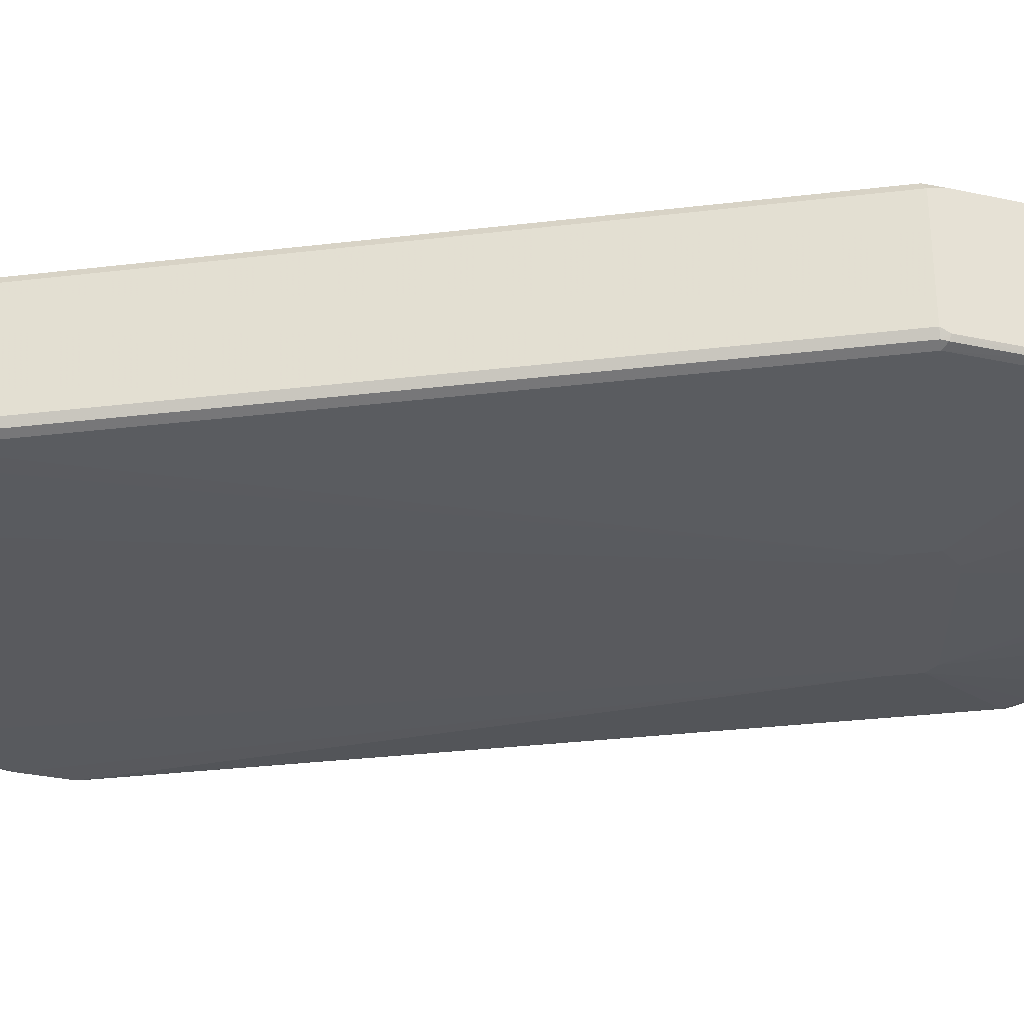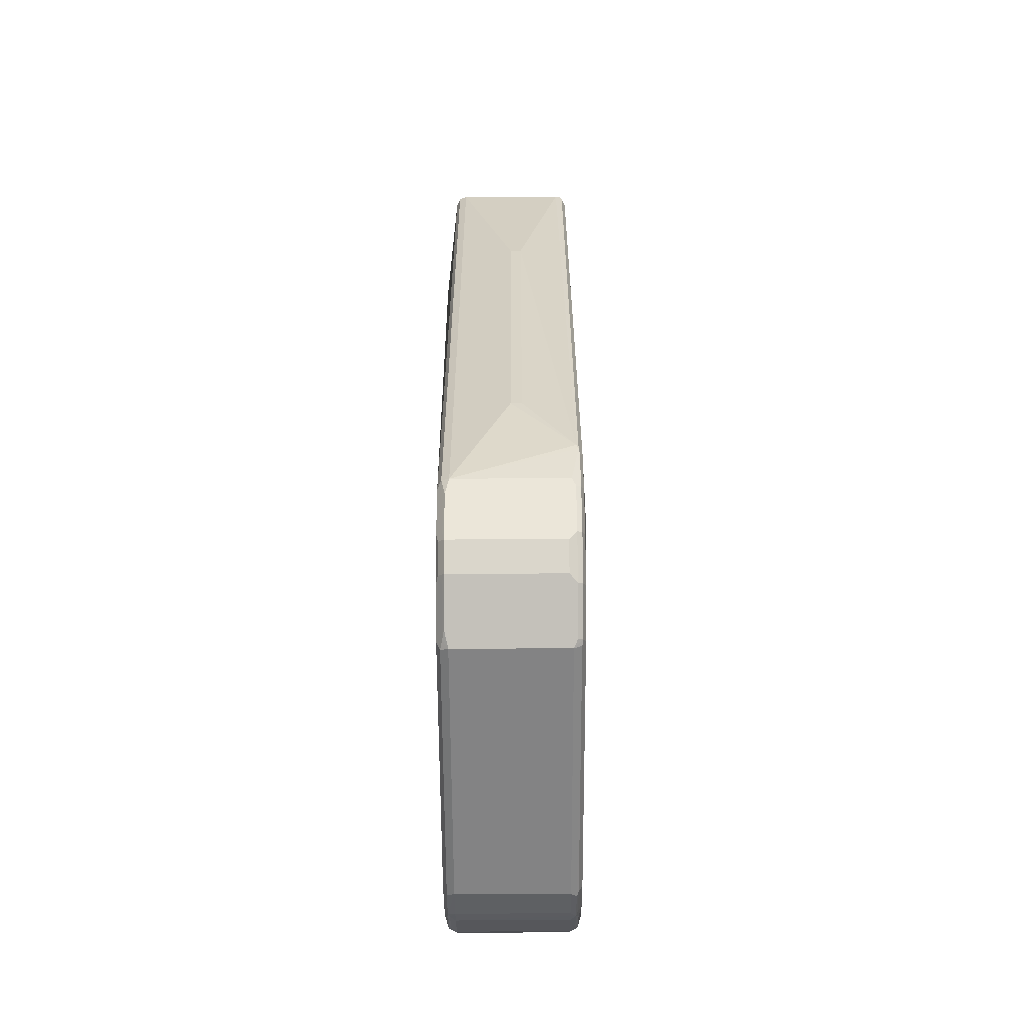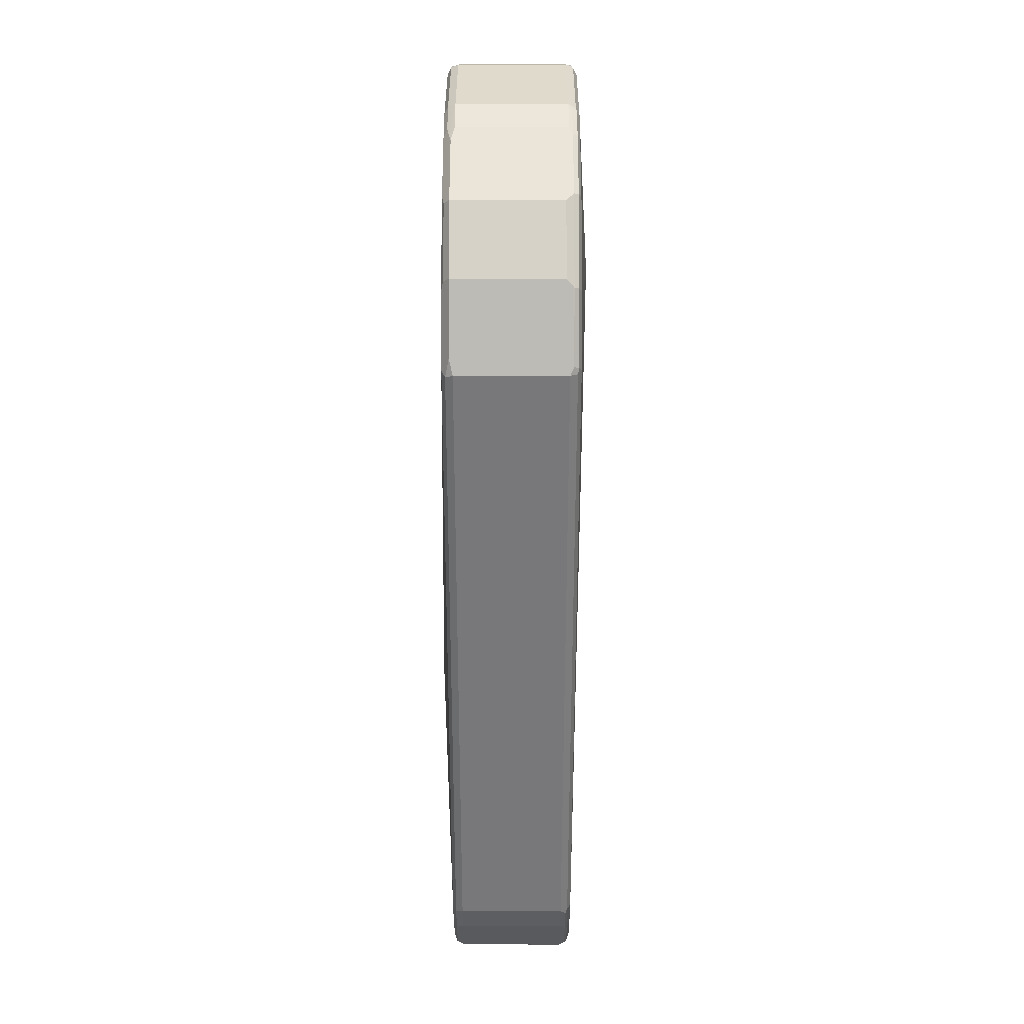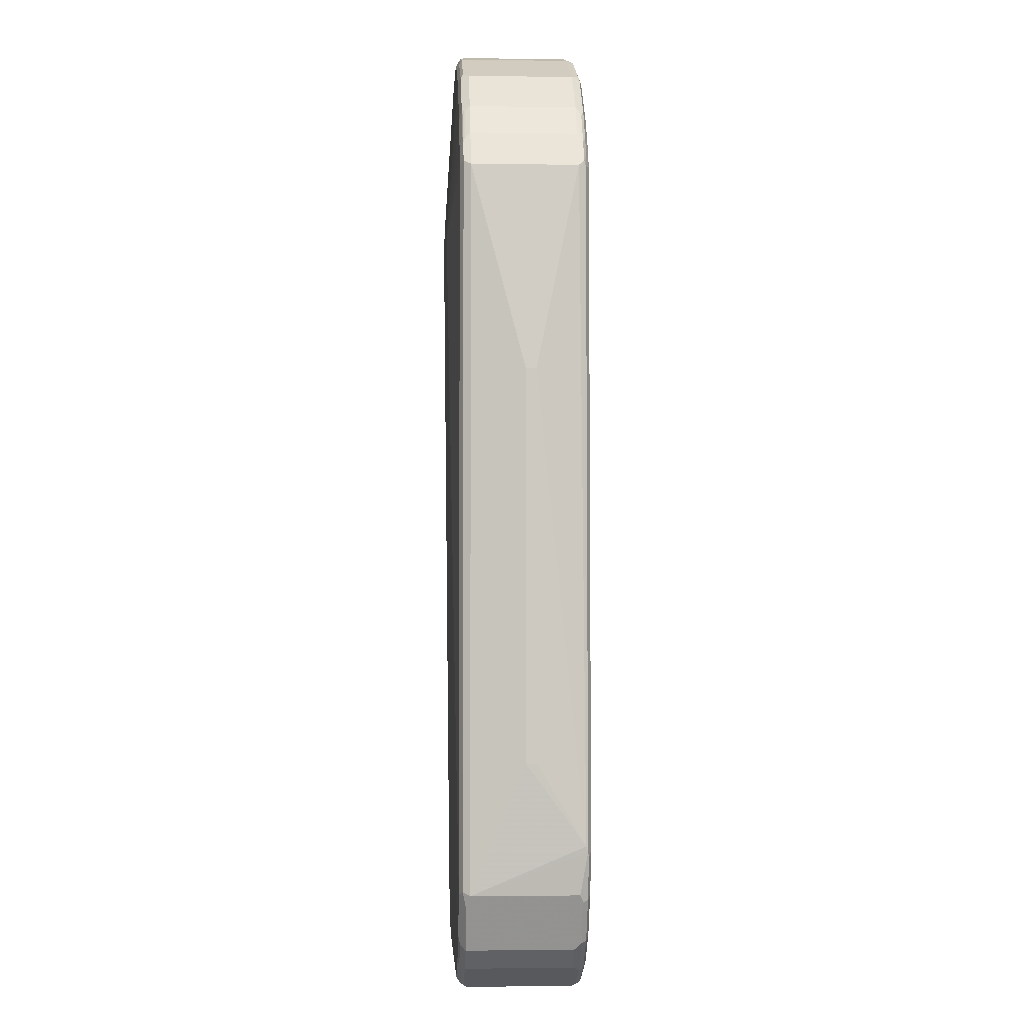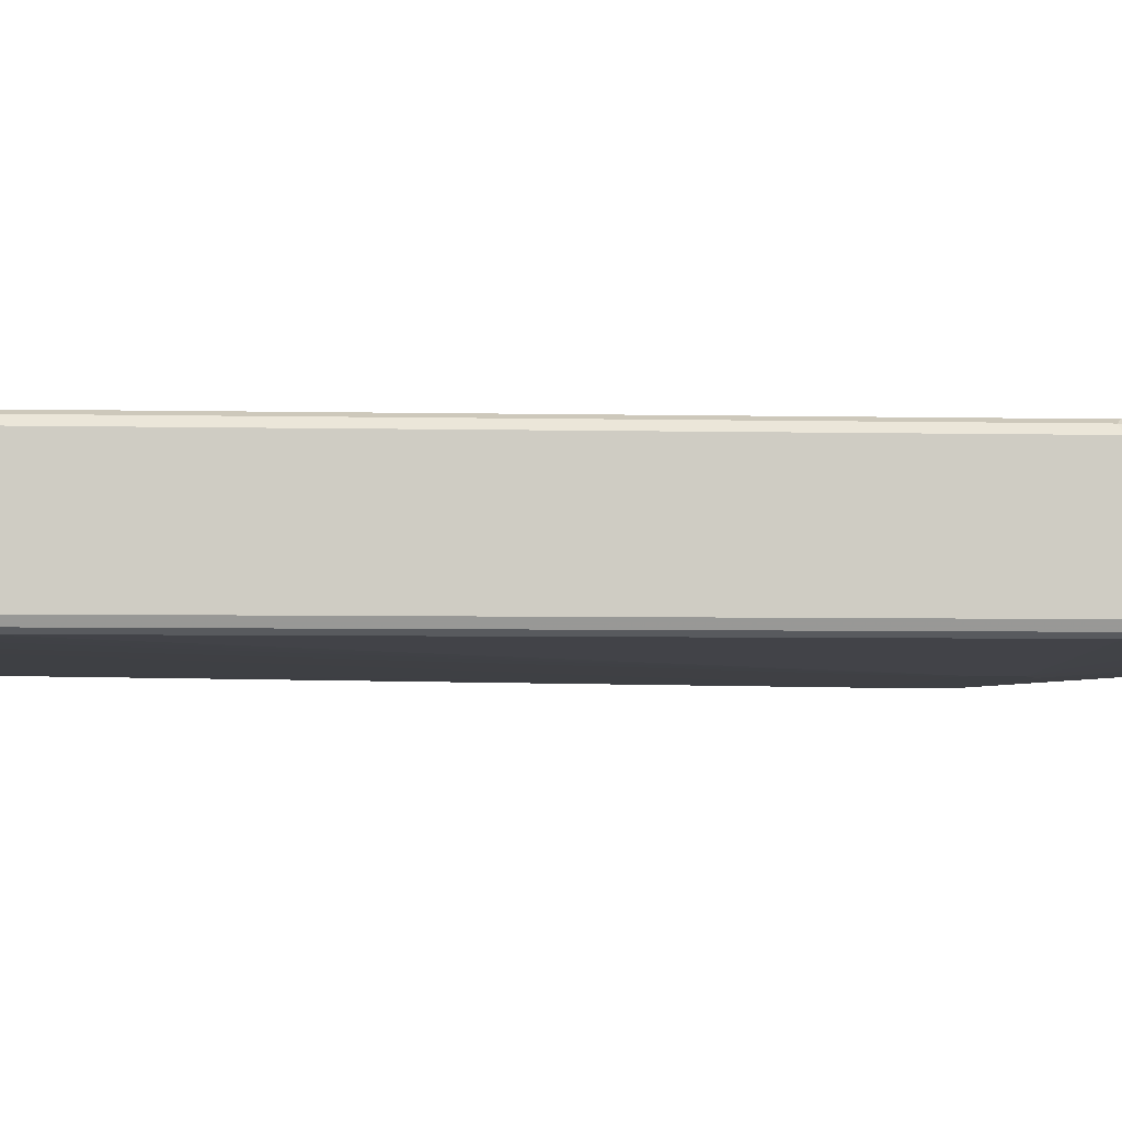
<metadata>
{"format":"obj","ext":"obj","renderer":"f3d","projection":"perspective","resolution":1024,"background":"white","views":[{"elev":-31.6,"azim":99.6,"up":"+Z"},{"elev":-61.1,"azim":-89.7,"up":"+Y"},{"elev":32.5,"azim":90.1,"up":"+Y"},{"elev":-2.9,"azim":-93.0,"up":"+Y"},{"elev":-4.8,"azim":86.1,"up":"+Z"}]}
</metadata>
<code>
v -0.4935 -0.4935 0
v -0.4729 -0.7402 -0.1028
v -0.4883 -0.6476 0.1131
v -0.4935 -0.4935 0.02054
v -0.4935 0.2467 0
v -0.4661 -0.7333 -0.1165
v -0.4592 -0.7676 -0.1096
v -0.4729 -0.7402 0.1028
v -0.4867 -0.658 0.1165
v -0.4729 0.6374 -0.1028
v -0.4661 0.6374 0.1165
v -0.4677 0.6476 0.1131
v -0.4729 0.6374 0.1028
v -0.4935 0.2467 0.02054
v -0.4524 -0.7402 -0.1234
v -0.4284 -0.7985 -0.1199
v -0.4215 -0.8328 -0.1131
v -0.4661 0.6443 -0.1165
v -0.4181 -0.8498 -0.1096
v -0.4661 -0.7539 0.1096
v -0.4661 -0.7402 0.1165
v -0.4626 -0.7506 0.1182
v -0.4832 -0.6681 0.1182
v -0.4729 -0.658 0.1234
v -0.4386 0.7059 -0.1028
v -0.4524 0.6374 0.1234
v -0.4549 0.658 0.1182
v -0.4472 0.6887 0.1131
v -0.4386 0.7059 0.1028
v -0.4112 -0.8224 -0.1234
v -0.4524 0.6374 -0.1234
v -0.2878 0.473 -0.1439
v -0.4078 -0.8396 -0.1199
v -0.4455 0.6854 -0.1165
v -0.4181 -0.8498 0.09595
v -0.3769 -0.8909 -0.1096
v -0.4249 -0.8361 0.1096
v -0.4215 -0.8328 0.1182
v -0.4524 -0.7402 0.1234
v -0.1644 -0.3083 0.1439
v -0.1644 -0.2878 0.1439
v -0.442 0.6939 -0.1131
v -0.3975 0.7676 -0.1028
v -0.401 0.7556 -0.1131
v -0.4318 0.6785 0.1234
v -0.4344 0.6991 0.1182
v -0.4061 0.7506 0.1131
v -0.3975 0.7676 0.1028
v -0.3701 -0.8635 -0.1234
v -0.2672 0.4522 -0.1439
v -0.4318 0.6785 -0.1234
v -0.2878 0.5346 -0.1439
v -0.3667 -0.8807 -0.1199
v -0.4043 0.747 -0.1165
v -0.4318 0.7017 -0.1182
v -0.3769 -0.8909 0.09595
v -0.3633 -0.8978 0.1096
v -0.3598 -0.8944 -0.1131
v -0.3358 -0.9115 -0.1096
v -0.2672 -0.9459 -0.1028
v -0.3633 -0.8978 -0.09595
v -0.3598 -0.8944 0.1182
v -0.3701 -0.8635 0.1234
v -0.4112 -0.8224 0.1234
v 0.1644 -0.3083 0.1439
v -0.3496 -0.8841 0.1234
v -0.2672 -0.9252 0.1234
v 0.1644 -0.2878 0.1439
v -0.1028 0.9252 0.1234
v -0.1644 0.9046 0.1234
v -0.2468 0.8635 0.1234
v -0.2878 0.843 0.1234
v -0.3701 0.7607 0.1234
v -0.3906 0.7402 0.1234
v -0.3564 0.8087 -0.1028
v -0.3701 0.7839 -0.1182
v -0.3906 0.7633 -0.1182
v -0.3932 0.7607 0.1182
v -0.3564 0.8087 0.1028
v -0.3496 -0.8841 -0.1234
v -0.2262 0.4522 -0.1439
v -0.2672 -0.9252 -0.1234
v -0.3906 0.7402 -0.1234
v -0.3701 0.7607 -0.1234
v -0.2672 0.5552 -0.1439
v -0.2844 -0.9218 -0.1199
v -0.2672 -0.9459 0.1028
v -0.281 -0.9389 0.1096
v -0.2776 -0.9355 0.1182
v -0.2776 -0.9355 -0.1131
v -0.2947 -0.932 -0.1096
v -0.2604 -0.9389 -0.1165
v 0.2468 -0.9459 -0.1028
v 0.2468 -0.9252 0.1234
v 0.3084 -0.9046 0.1234
v 0.3701 -0.8635 0.1234
v 0.4112 -0.8224 0.1234
v 0.4524 -0.7402 0.1234
v 0.4729 -0.6785 0.1234
v 0.4729 0.5963 0.1234
v 0.4112 0.7196 0.1234
v 0.3701 0.7607 0.1234
v 0.2878 0.843 0.1234
v 0.2468 0.8635 0.1234
v 0.1644 0.9046 0.1234
v 0.1028 0.9252 0.1234
v -0.1097 0.9389 0.1165
v -0.1713 0.9183 0.1165
v -0.2125 0.8978 0.1165
v -0.2947 0.8567 0.1165
v -0.311 0.843 0.1182
v -0.3153 0.8498 -0.1028
v -0.3084 0.8456 -0.1182
v -0.3153 0.8498 0.1028
v 0.02048 0.4935 -0.1439
v 0.2468 -0.9252 -0.1234
v -0.2878 0.843 -0.1234
v -0.02048 0.5963 -0.1439
v -0.2468 0.8635 -0.1234
v -0.1644 0.9046 -0.1234
v -0.1028 0.9252 -0.1234
v 0.2468 -0.9459 0.1028
v 0.257 -0.9407 0.1131
v -0.2672 -0.9389 0.1165
v 0.2468 -0.9389 0.1165
v 0.2535 -0.9389 -0.1165
v 0.3153 -0.9183 -0.1165
v 0.3084 -0.9252 -0.1028
v 0.3084 -0.9183 0.1165
v 0.329 -0.9072 0.1182
v 0.3906 -0.8661 0.1182
v 0.4112 -0.8456 0.1182
v 0.4249 -0.8293 0.1165
v 0.4661 -0.747 0.1165
v 0.4867 -0.6854 0.1165
v 0.4867 0.5894 0.1165
v 0.4078 0.7368 0.1199
v 0.305 0.8396 0.1199
v 0.1816 0.9013 0.1199
v 0.1576 0.9183 0.1165
v 0.09594 0.9389 0.1165
v -0.1028 0.9459 0.1028
v -0.1644 0.9252 0.1028
v -0.1799 0.915 0.1131
v -0.3033 0.8533 0.1131
v -0.2982 0.8585 -0.1131
v -0.2262 0.8867 -0.1182
v -0.2468 0.8841 0.1028
v 0.04106 0.5141 -0.1439
v 0.3701 -0.8635 -0.1234
v 0.3084 -0.9046 -0.1234
v 0 0.5963 -0.1439
v -0.185 0.9072 -0.1182
v -0.1644 0.9183 -0.1165
v 0.1028 0.9252 -0.1234
v -0.1028 0.9389 -0.1165
v 0.113 0.9355 -0.1182
v 0.3084 -0.9252 0.1028
v 0.3186 -0.9202 0.1131
v 0.3315 -0.9046 -0.1182
v 0.3932 -0.8635 -0.1182
v 0.3769 -0.8772 -0.1165
v 0.3239 -0.915 -0.1131
v 0.3358 -0.9115 -0.1028
v 0.3804 -0.8791 0.1131
v 0.3975 -0.8704 0.1028
v 0.4181 -0.8498 0.1028
v 0.4215 -0.838 0.1131
v 0.4729 -0.7402 0.1028
v 0.4935 -0.6785 0.1028
v 0.4935 0.5963 0.1028
v 0.4798 0.6237 0.1096
v 0.4215 0.73 0.1131
v 0.4181 0.747 0.1096
v 0.3564 0.8087 0.1096
v 0.3153 0.8498 0.1096
v 0.2982 0.8533 0.1131
v 0.1748 0.915 0.1131
v 0.113 0.9355 0.1131
v 0.1028 0.9459 0.1028
v -0.1028 0.9459 -0.1028
v -0.1644 0.9252 -0.1028
v -0.1748 0.9202 -0.1131
v 0.04106 0.5757 -0.1439
v 0.4729 -0.6785 -0.1234
v 0.4524 -0.7402 -0.1234
v 0.4112 -0.8224 -0.1234
v 0.4138 -0.843 -0.1182
v 0.1644 0.9046 -0.1234
v 0.2468 0.8635 -0.1234
v 0.1748 0.915 -0.1182
v -0.113 0.9407 -0.1131
v 0.1028 0.9389 -0.1165
v 0.1028 0.9459 -0.1028
v 0.1165 0.9389 -0.1096
v 0.3358 -0.9115 0.1028
v 0.3975 -0.8704 -0.1028
v 0.3855 -0.8739 -0.1131
v 0.4181 -0.8498 -0.1028
v 0.4267 -0.8328 -0.1131
v 0.4729 -0.7402 -0.1028
v 0.4472 -0.7917 -0.1131
v 0.4935 -0.6785 -0.1028
v 0.4935 0.5963 -0.1028
v 0.4181 0.747 -0.09595
v 0.3564 0.8087 -0.09595
v 0.3153 0.8498 -0.09595
v 0.2468 0.8841 0.1028
v 0.233 0.8909 0.1096
v 0.1919 0.9115 0.1096
v 0.1644 0.9252 0.1028
v 0.4729 0.5963 -0.1234
v 0.2878 0.843 -0.1234
v 0.3701 0.7607 -0.1234
v 0.4112 0.7196 -0.1234
v 0.4867 -0.6785 -0.1165
v 0.4661 -0.7402 -0.1165
v 0.4549 -0.7607 -0.1182
v 0.4344 -0.8018 -0.1182
v 0.2982 0.8533 -0.1182
v 0.1782 0.9183 -0.1096
v 0.2193 0.8978 -0.1096
v 0.1644 0.9252 -0.1028
v 0.4677 -0.7506 -0.1131
v 0.4883 -0.6887 -0.1131
v 0.4867 0.5963 -0.1165
v 0.4867 0.61 -0.1096
v 0.4249 0.7333 -0.1096
v 0.3633 0.795 -0.1096
v 0.3015 0.8567 -0.1096
v 0.2468 0.8841 -0.1028
v 0.4215 0.73 -0.1182
v 0.4832 0.6065 -0.1182
f 1 2 3
f 1 3 4
f 1 4 14
f 1 14 5
f 1 5 10
f 1 10 2
f 2 6 7
f 2 7 19
f 2 19 35
f 2 35 37
f 2 37 20
f 2 20 8
f 2 8 9
f 2 9 3
f 2 10 18
f 2 18 6
f 3 9 11
f 3 11 12
f 3 12 13
f 3 13 14
f 3 14 4
f 5 14 13
f 5 13 10
f 6 15 16
f 6 16 17
f 6 17 7
f 6 18 31
f 6 31 15
f 7 17 19
f 8 20 21
f 8 21 9
f 9 21 22
f 9 22 23
f 9 23 24
f 9 24 26
f 9 26 11
f 10 13 29
f 10 29 25
f 10 25 34
f 10 34 18
f 11 26 27
f 11 27 12
f 12 27 46
f 12 46 28
f 12 28 13
f 13 28 29
f 15 30 33
f 15 33 16
f 15 31 52
f 15 52 32
f 15 32 30
f 16 33 17
f 17 33 19
f 18 34 51
f 18 51 31
f 19 33 53
f 19 53 36
f 19 36 56
f 19 56 35
f 20 22 21
f 20 37 38
f 20 38 22
f 22 39 24
f 22 24 23
f 22 38 39
f 24 39 40
f 24 40 41
f 24 41 26
f 25 42 34
f 25 29 48
f 25 48 43
f 25 43 44
f 25 44 42
f 26 45 46
f 26 46 27
f 26 41 45
f 28 46 47
f 28 47 29
f 29 47 48
f 30 49 33
f 30 32 50
f 30 50 49
f 31 51 52
f 32 52 85
f 32 85 118
f 32 118 152
f 32 152 184
f 32 184 149
f 32 149 115
f 32 115 81
f 32 81 50
f 33 49 80
f 33 80 53
f 34 42 44
f 34 44 54
f 34 54 77
f 34 77 55
f 34 55 51
f 35 56 57
f 35 57 37
f 36 58 59
f 36 59 60
f 36 60 61
f 36 61 57
f 36 57 56
f 36 53 58
f 37 57 38
f 38 57 62
f 38 62 66
f 38 66 63
f 38 63 64
f 38 64 39
f 39 64 40
f 40 65 68
f 40 68 41
f 40 64 63
f 40 63 66
f 40 66 67
f 40 67 94
f 40 94 65
f 41 68 106
f 41 106 69
f 41 69 70
f 41 70 71
f 41 71 72
f 41 72 73
f 41 73 74
f 41 74 45
f 43 48 79
f 43 79 75
f 43 75 76
f 43 76 77
f 43 77 44
f 44 77 54
f 45 74 78
f 45 78 46
f 46 78 47
f 47 78 48
f 48 78 79
f 49 50 80
f 50 81 116
f 50 116 82
f 50 82 80
f 51 55 77
f 51 77 83
f 51 83 52
f 52 83 84
f 52 84 117
f 52 117 85
f 53 80 86
f 53 86 90
f 53 90 58
f 57 61 60
f 57 60 87
f 57 87 88
f 57 88 89
f 57 89 62
f 58 90 59
f 59 90 91
f 59 91 60
f 60 90 92
f 60 92 126
f 60 126 93
f 60 93 122
f 60 122 87
f 60 91 90
f 62 89 66
f 65 94 95
f 65 95 96
f 65 96 97
f 65 97 98
f 65 98 99
f 65 99 100
f 65 100 68
f 66 89 67
f 67 89 94
f 68 100 101
f 68 101 102
f 68 102 103
f 68 103 104
f 68 104 105
f 68 105 106
f 69 106 141
f 69 141 107
f 69 107 108
f 69 108 70
f 70 108 109
f 70 109 71
f 71 109 110
f 71 110 72
f 72 111 73
f 72 110 111
f 73 78 74
f 73 111 78
f 75 79 114
f 75 114 112
f 75 112 113
f 75 113 76
f 76 84 83
f 76 83 77
f 76 113 117
f 76 117 84
f 78 111 79
f 79 111 114
f 80 82 86
f 81 115 116
f 82 116 126
f 82 126 92
f 82 92 90
f 82 90 86
f 85 117 119
f 85 119 120
f 85 120 121
f 85 121 118
f 87 122 123
f 87 123 124
f 87 124 89
f 87 89 88
f 89 124 125
f 89 125 94
f 93 126 127
f 93 127 128
f 93 128 158
f 93 158 122
f 94 125 129
f 94 129 95
f 95 129 130
f 95 130 96
f 96 131 132
f 96 132 97
f 96 130 131
f 97 132 133
f 97 133 134
f 97 134 98
f 98 134 135
f 98 135 99
f 99 135 136
f 99 136 100
f 100 136 173
f 100 173 137
f 100 137 101
f 101 137 102
f 102 137 138
f 102 138 103
f 103 138 104
f 104 139 105
f 104 138 139
f 105 140 141
f 105 141 106
f 105 139 178
f 105 178 140
f 107 141 180
f 107 180 142
f 107 142 108
f 108 143 144
f 108 144 109
f 108 142 143
f 109 145 110
f 109 144 145
f 110 145 111
f 111 145 114
f 112 114 146
f 112 146 113
f 113 146 147
f 113 147 119
f 113 119 117
f 114 145 148
f 114 148 146
f 115 149 150
f 115 150 151
f 115 151 116
f 116 151 127
f 116 127 126
f 118 121 155
f 118 155 152
f 119 147 153
f 119 153 120
f 120 153 154
f 120 154 156
f 120 156 121
f 121 156 157
f 121 157 155
f 122 158 159
f 122 159 123
f 123 125 124
f 123 159 129
f 123 129 125
f 127 151 160
f 127 160 161
f 127 161 162
f 127 162 198
f 127 198 163
f 127 163 128
f 128 163 164
f 128 164 159
f 128 159 158
f 129 159 130
f 130 159 165
f 130 165 131
f 131 165 166
f 131 166 167
f 131 167 132
f 132 167 168
f 132 168 133
f 133 168 134
f 134 169 170
f 134 170 135
f 134 168 169
f 135 170 171
f 135 171 136
f 136 171 172
f 136 172 173
f 137 173 174
f 137 174 175
f 137 175 138
f 138 175 176
f 138 176 177
f 138 177 178
f 138 178 139
f 140 178 141
f 141 179 180
f 141 178 179
f 142 180 194
f 142 194 181
f 142 181 182
f 142 182 143
f 143 182 183
f 143 183 148
f 143 148 144
f 144 148 145
f 146 148 183
f 146 183 147
f 147 183 153
f 149 184 212
f 149 212 185
f 149 185 186
f 149 186 187
f 149 187 150
f 150 187 188
f 150 188 161
f 150 161 160
f 150 160 151
f 152 155 189
f 152 189 190
f 152 190 213
f 152 213 184
f 153 183 154
f 154 183 156
f 155 191 189
f 155 157 191
f 156 192 193
f 156 193 157
f 156 183 192
f 157 193 194
f 157 194 195
f 157 195 191
f 159 164 196
f 159 196 165
f 161 197 198
f 161 198 162
f 161 188 199
f 161 199 197
f 163 198 197
f 163 197 164
f 164 197 166
f 164 166 196
f 165 196 166
f 166 197 199
f 166 199 167
f 167 199 200
f 167 200 202
f 167 202 169
f 167 169 168
f 169 201 203
f 169 203 170
f 169 202 201
f 170 203 204
f 170 204 171
f 171 204 227
f 171 227 228
f 171 228 205
f 171 205 174
f 171 174 172
f 172 174 173
f 174 205 206
f 174 206 175
f 175 206 207
f 175 207 176
f 176 207 231
f 176 231 208
f 176 208 209
f 176 209 177
f 177 209 178
f 178 210 211
f 178 211 180
f 178 180 179
f 178 209 210
f 180 211 223
f 180 223 194
f 181 192 183
f 181 183 182
f 181 194 192
f 184 213 214
f 184 214 215
f 184 215 212
f 185 216 217
f 185 217 186
f 185 212 226
f 185 226 216
f 186 217 218
f 186 218 219
f 186 219 188
f 186 188 187
f 188 200 199
f 188 219 202
f 188 202 200
f 189 191 190
f 190 220 213
f 190 191 220
f 191 195 221
f 191 221 222
f 191 222 220
f 192 194 193
f 194 223 221
f 194 221 195
f 201 202 224
f 201 224 203
f 202 219 218
f 202 218 224
f 203 224 225
f 203 225 216
f 203 216 226
f 203 226 204
f 204 226 227
f 205 228 229
f 205 229 206
f 206 229 230
f 206 230 207
f 207 230 231
f 208 231 222
f 208 222 221
f 208 221 223
f 208 223 211
f 208 211 210
f 208 210 209
f 212 215 232
f 212 232 233
f 212 233 226
f 213 220 214
f 214 232 215
f 214 220 232
f 216 225 224
f 216 224 217
f 217 224 218
f 220 222 230
f 220 230 229
f 220 229 232
f 222 231 230
f 226 233 227
f 227 233 232
f 227 232 228
f 228 232 229

</code>
